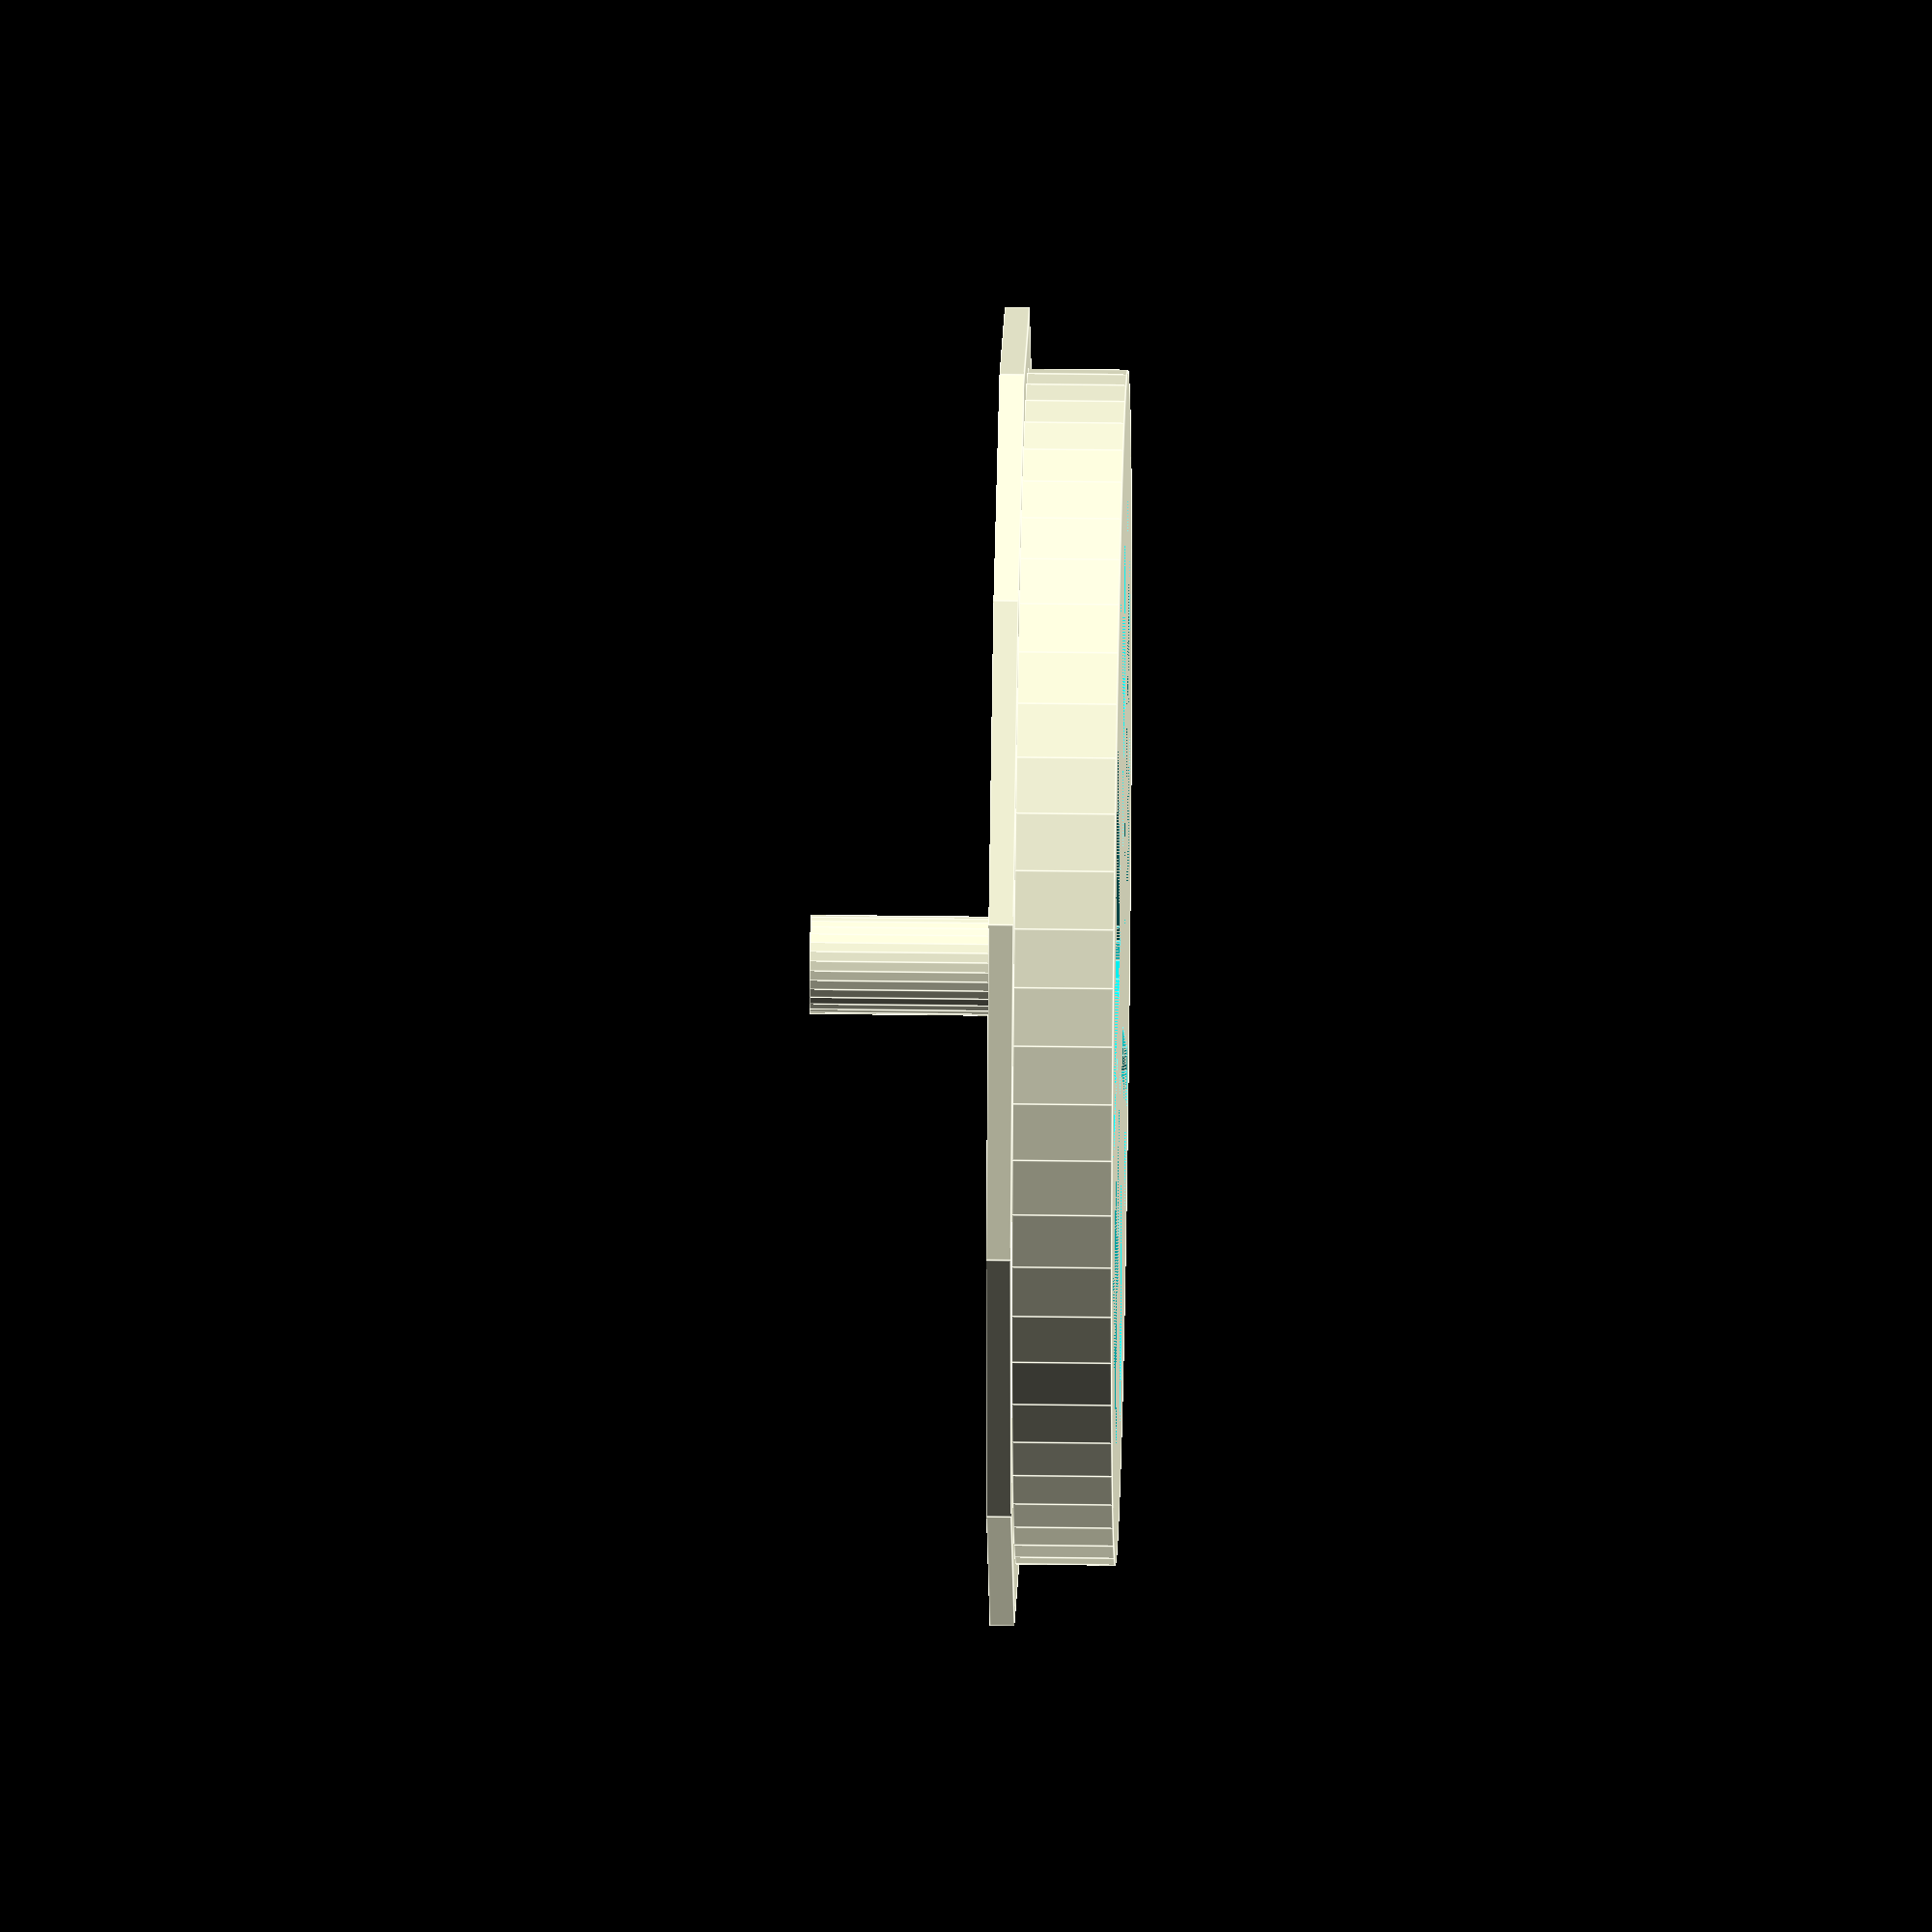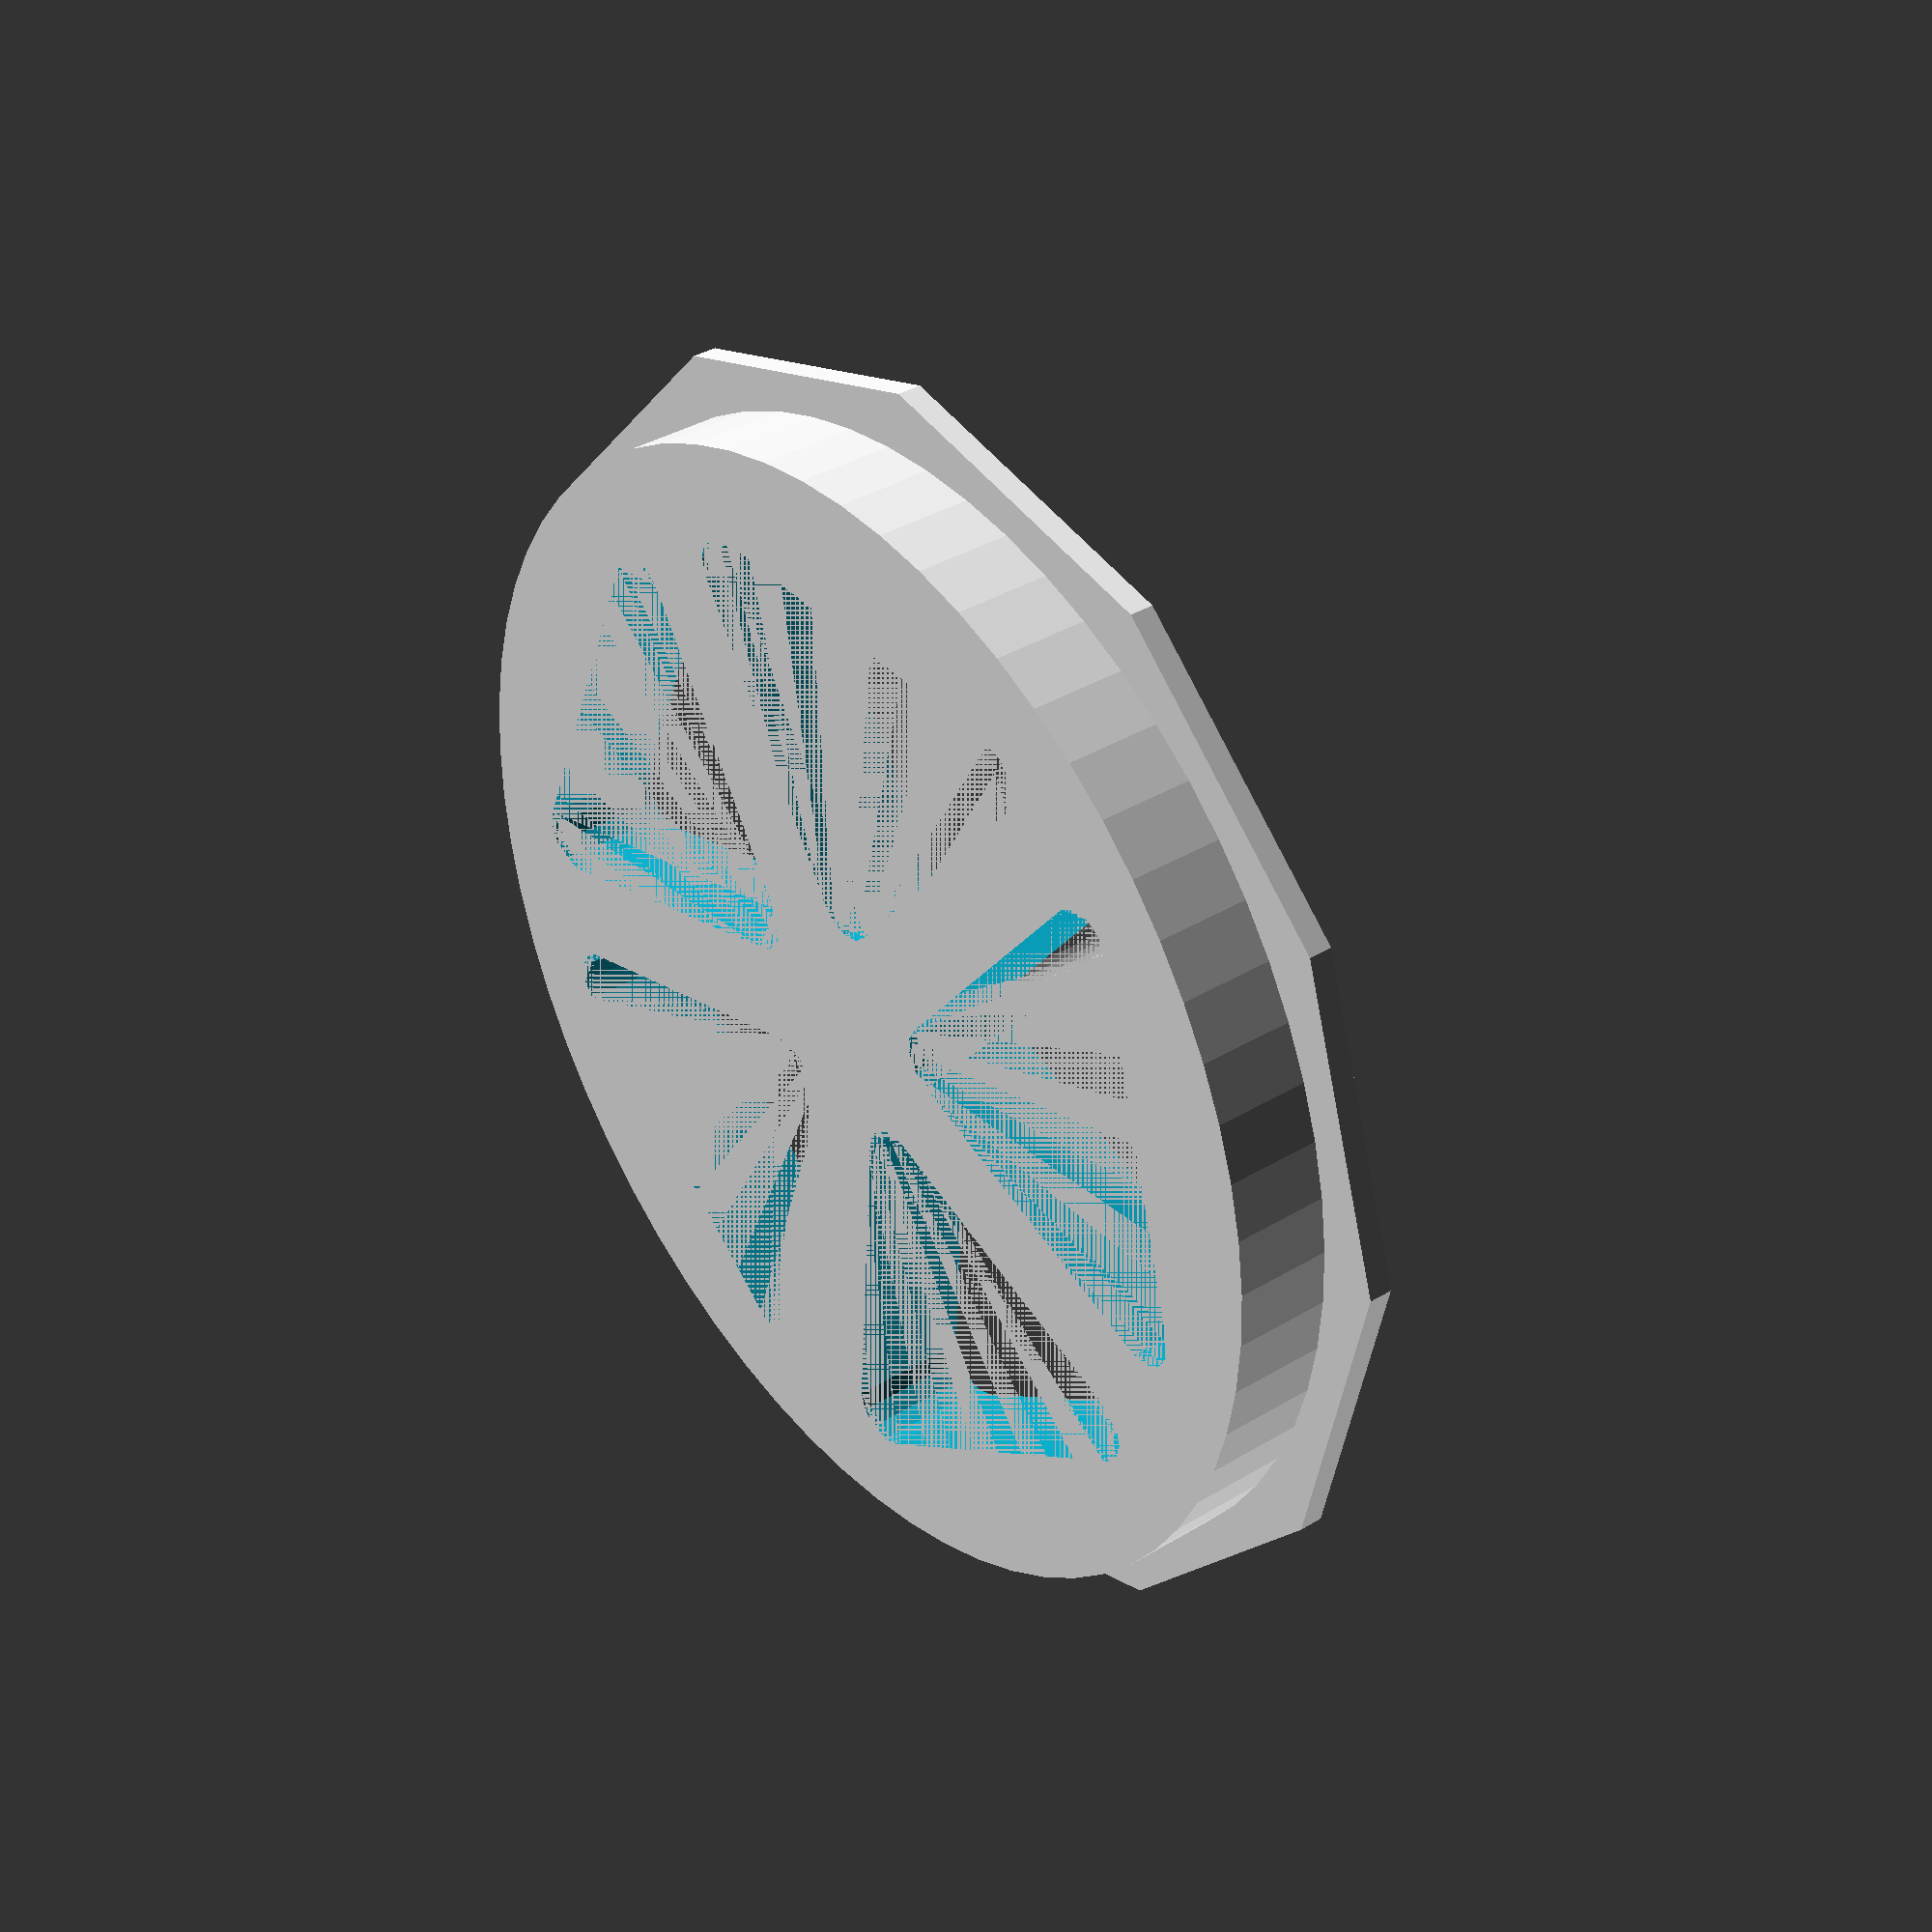
<openscad>
$fn=12;
difference(){
union(){
translate([0,0,10]) cylinder(r1=4,r2=4,h=15,$fn=32);
cylinder(r1=48,r2=48,h=8,$fn=64);
translate([0,0,8])cylinder(r1=53,r2=53,h=2);
}

	hole();
	rotate([0,0,72])
		hole();
	rotate([0,0,2*72])
		hole();
	rotate([0,0,3*72])
		hole();
	rotate([0,0,4*72])
		hole();
}

module hole(){
	w=16;
	linear_extrude(h=16)
		translate([12,0,0])
			minkowski(){
				circle(r=3);
				polygon(points=[[0,0],[22,w],[22,-w]],path=[0,1,2]);
			}
}
</openscad>
<views>
elev=322.8 azim=319.2 roll=91.0 proj=o view=edges
elev=143.7 azim=302.5 roll=308.4 proj=p view=wireframe
</views>
